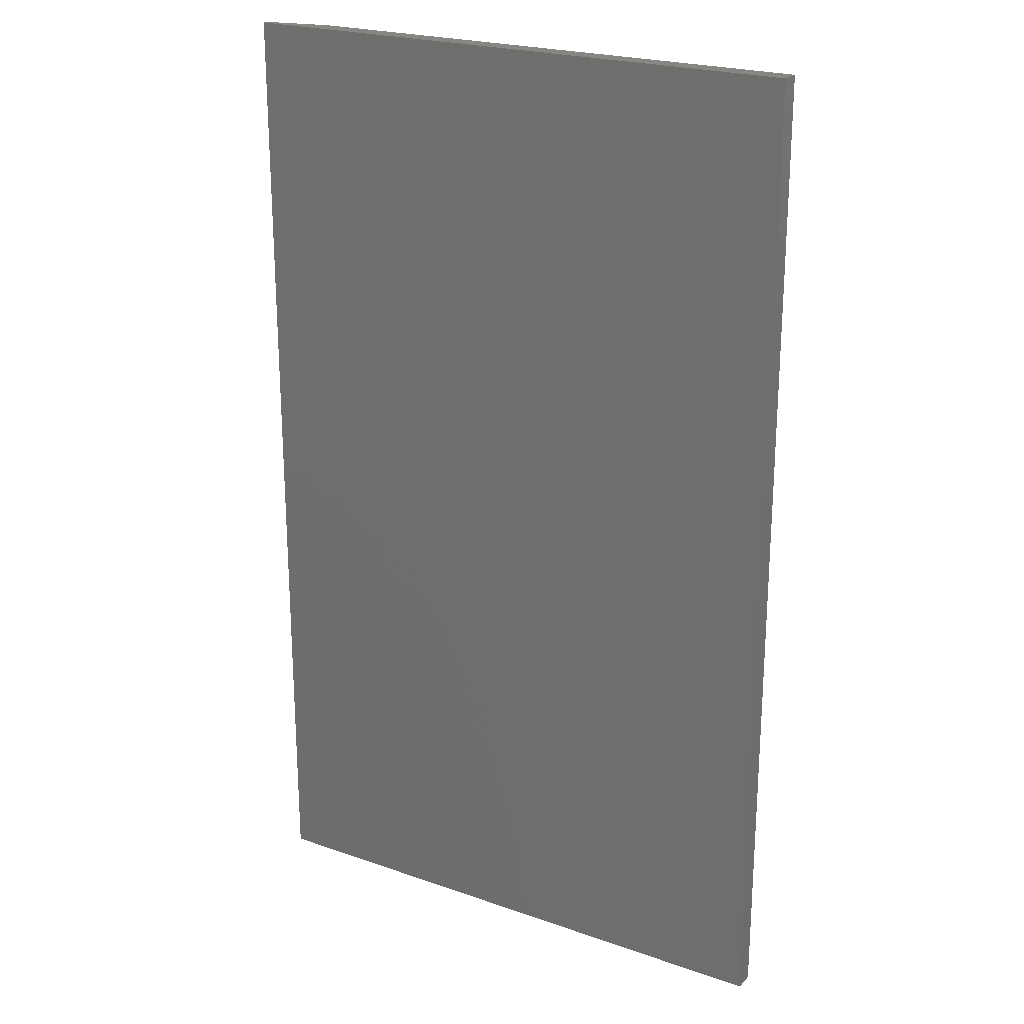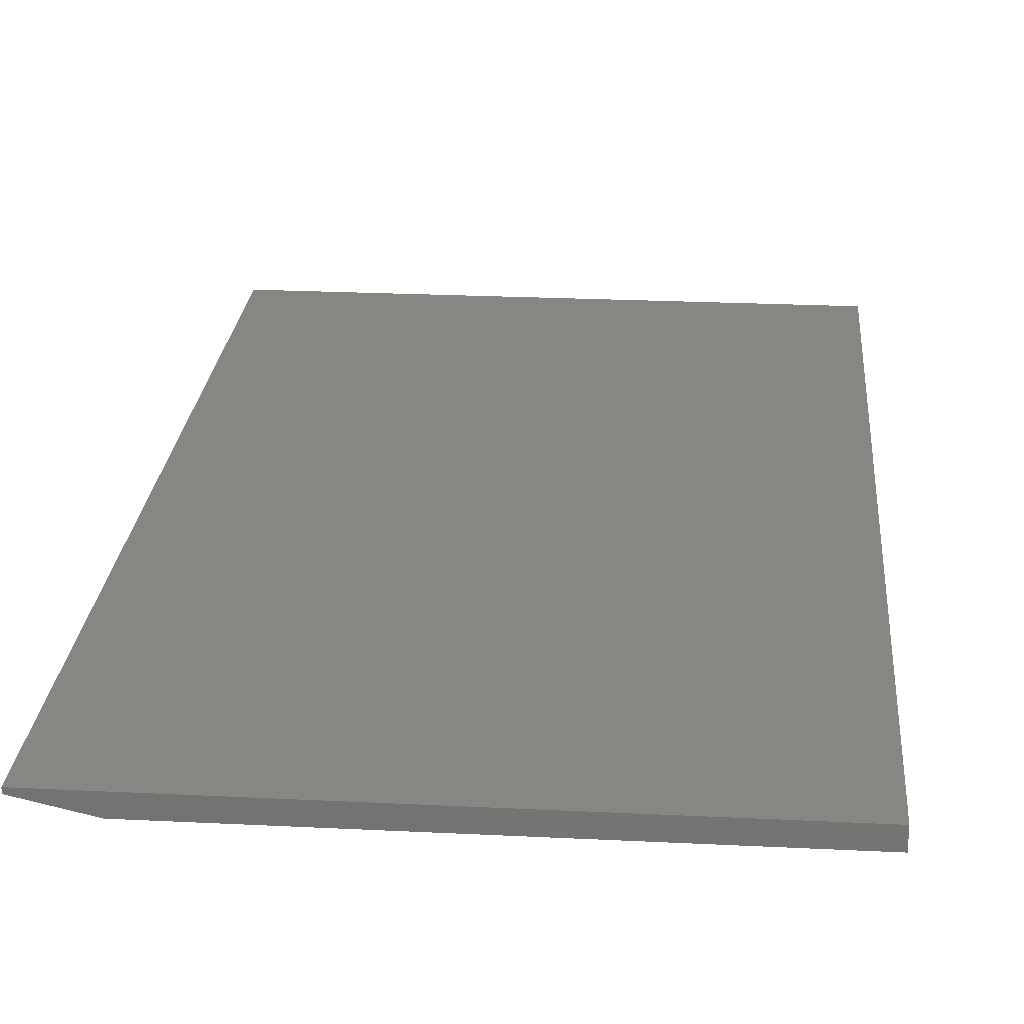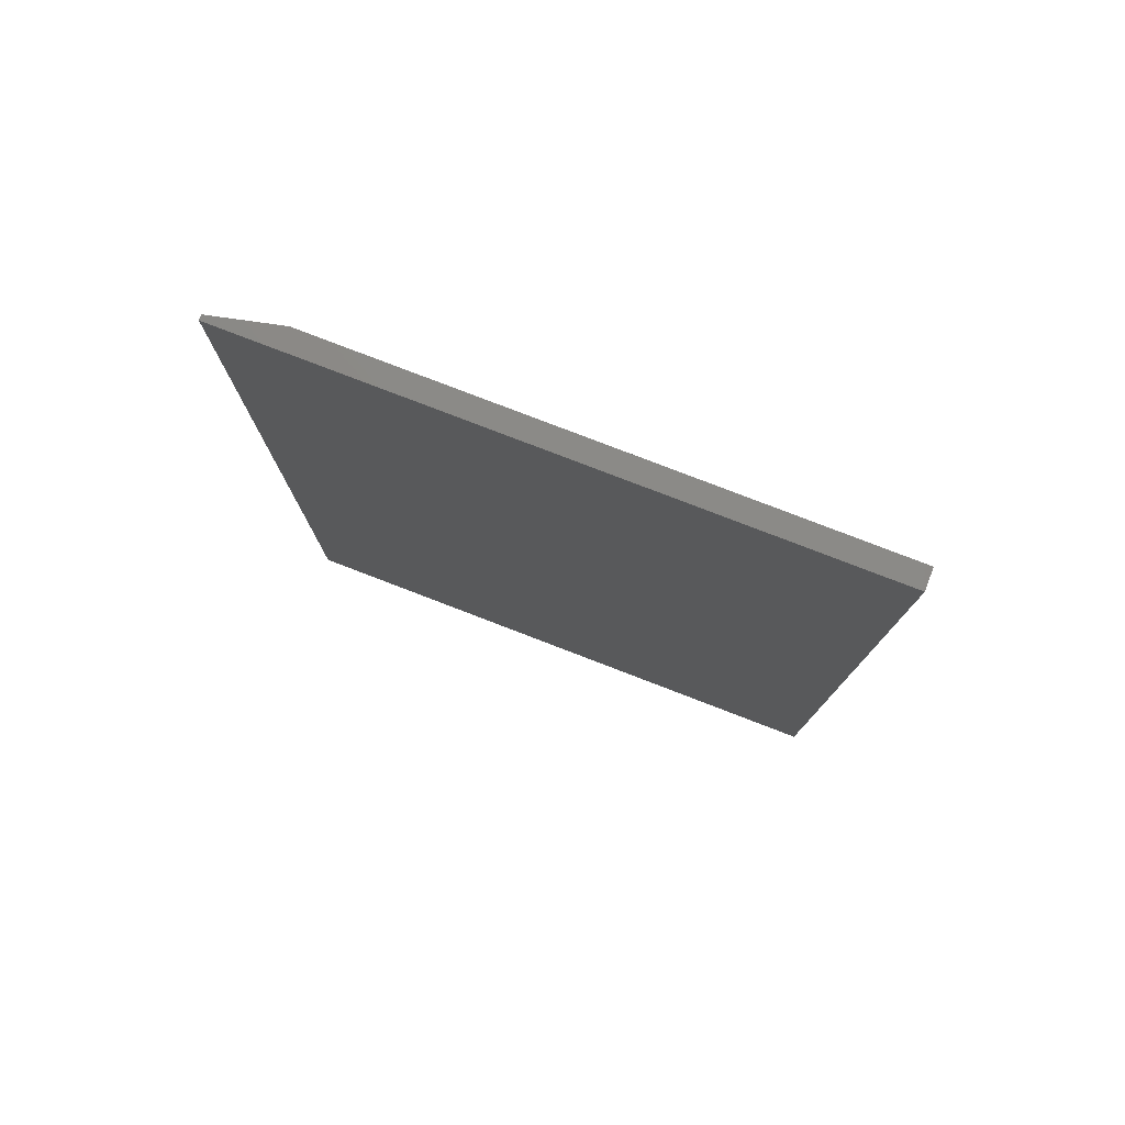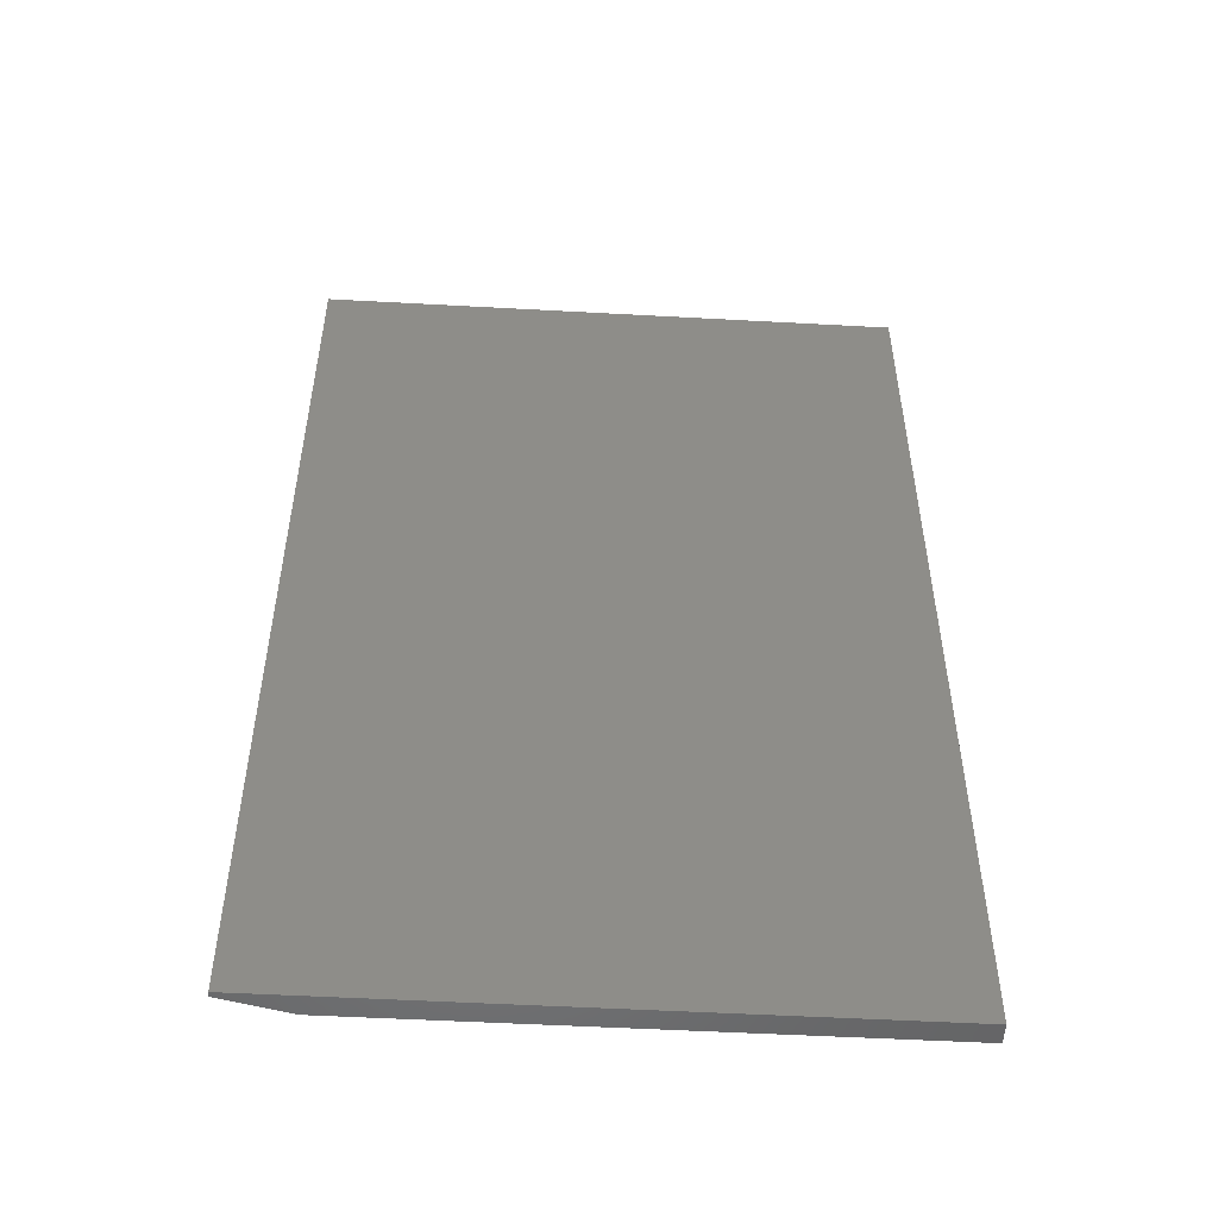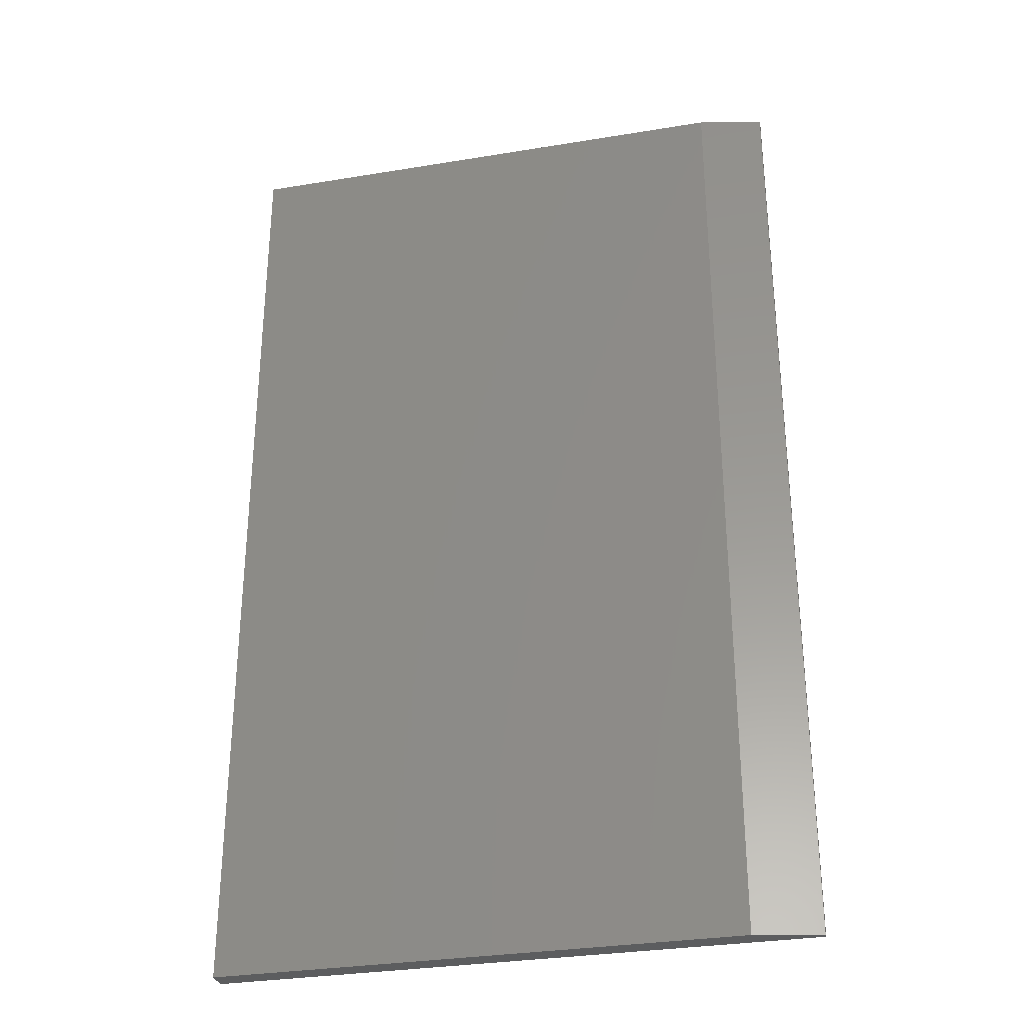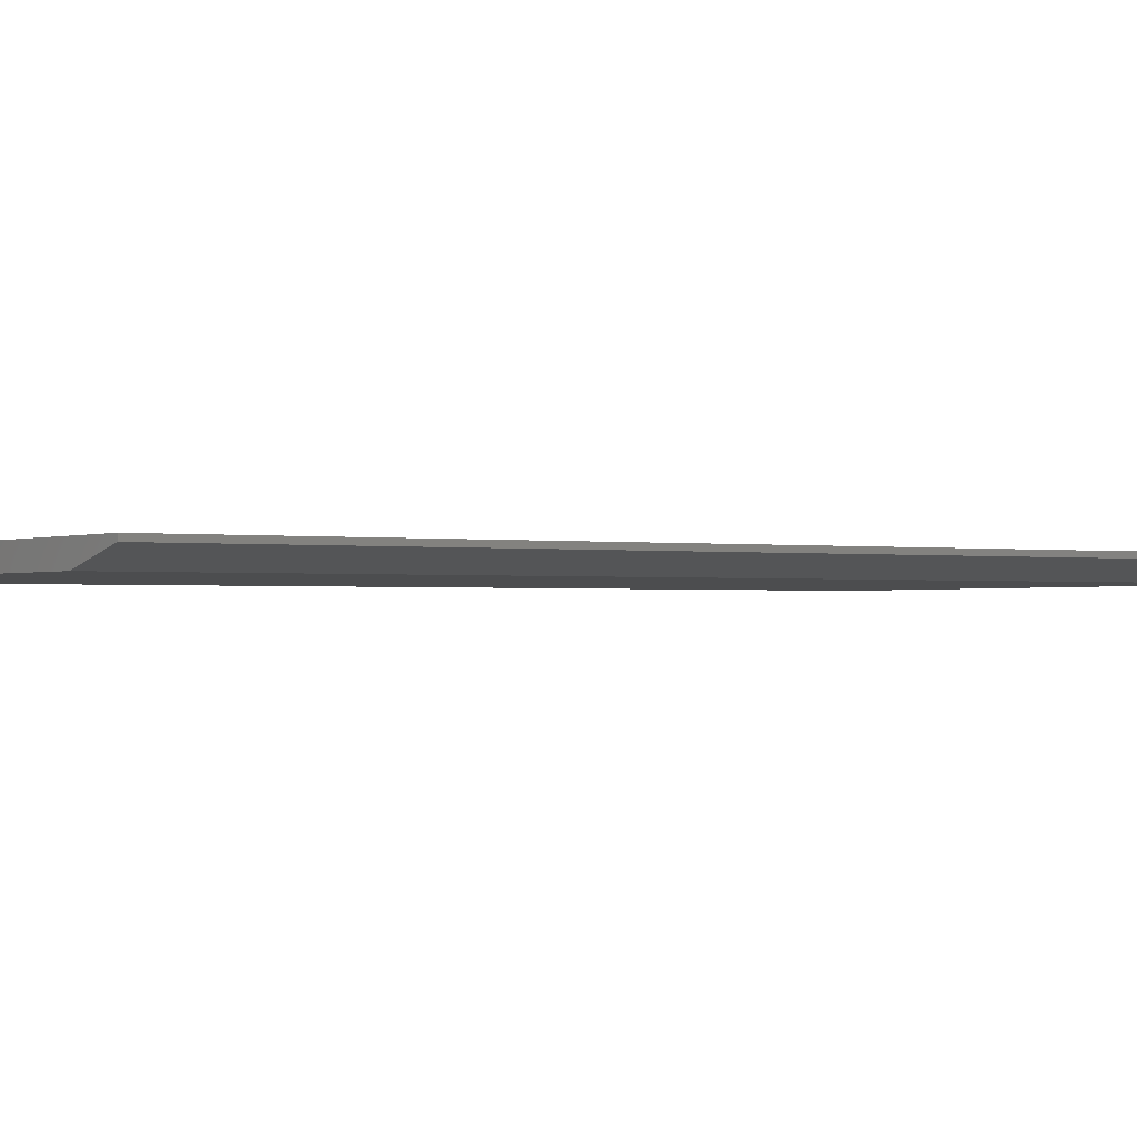
<metadata>
{"format":"stl","ext":"stl","renderer":"f3d","projection":"perspective","resolution":1024,"background":"white","views":[{"elev":22.6,"azim":-149.0,"up":"+Z"},{"elev":24.0,"azim":-175.3,"up":"+Y"},{"elev":79.3,"azim":-159.0,"up":"+Z"},{"elev":-52.0,"azim":176.6,"up":"+Z"},{"elev":-31.1,"azim":13.3,"up":"+Z"},{"elev":-1.1,"azim":57.2,"up":"+Y"}]}
</metadata>
<code>
# stl→obj: 10 verts, 16 faces
v -0.4531 -0.03125 -0.75
v 0.3453 -0.03125 -0.75
v -0.4531 -0.03125 0.75
v 0.3453 -0.03125 0.75
v -0.4531 1.665e-16 0.75
v 0.4469 2.165e-16 0.75
v 0.4469 -0.007812 0.75
v 0.4469 -0.007812 -0.75
v 0.4469 4.996e-17 -0.75
v -0.4531 0 -0.75
f 1 2 3
f 3 2 4
f 5 3 6
f 6 3 4
f 6 4 7
f 8 9 7
f 7 9 6
f 1 10 2
f 2 10 9
f 2 9 8
f 4 2 7
f 7 2 8
f 10 5 9
f 9 5 6
f 3 5 1
f 1 5 10

</code>
